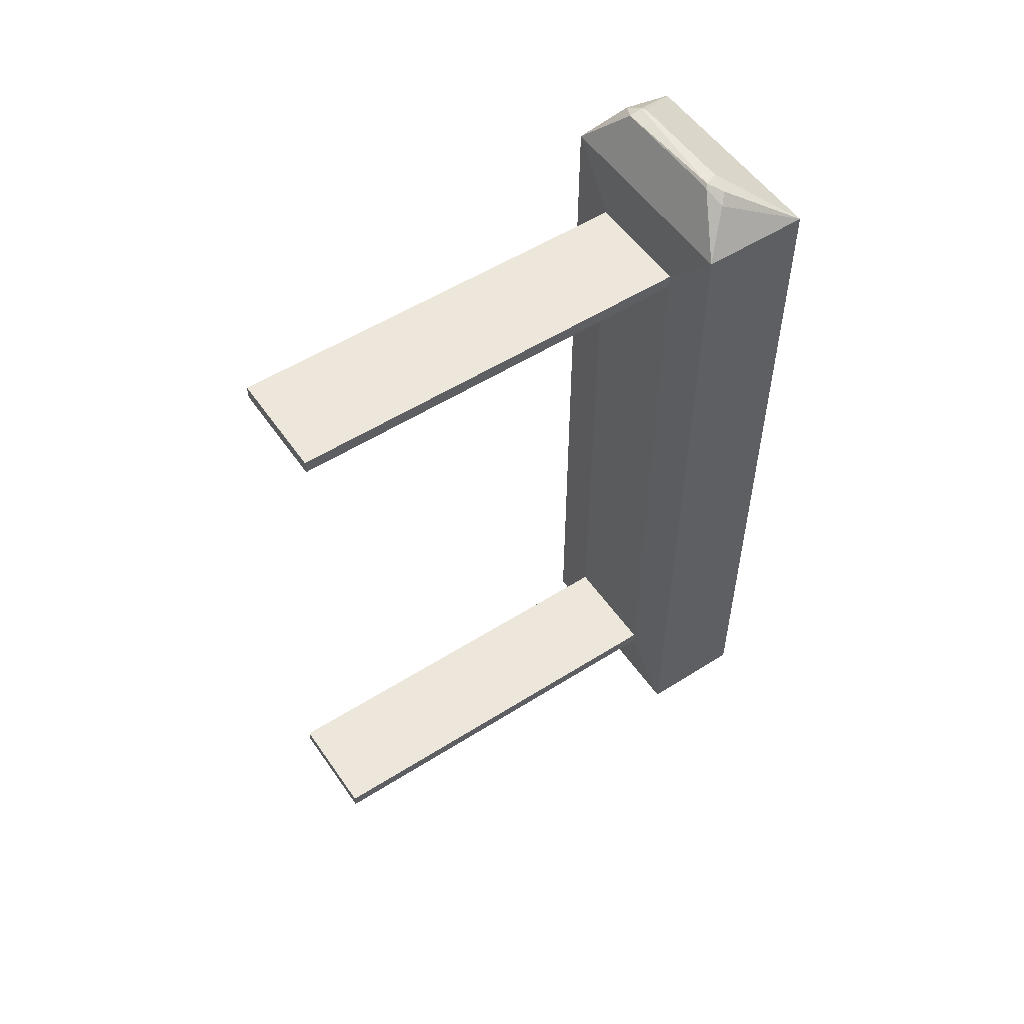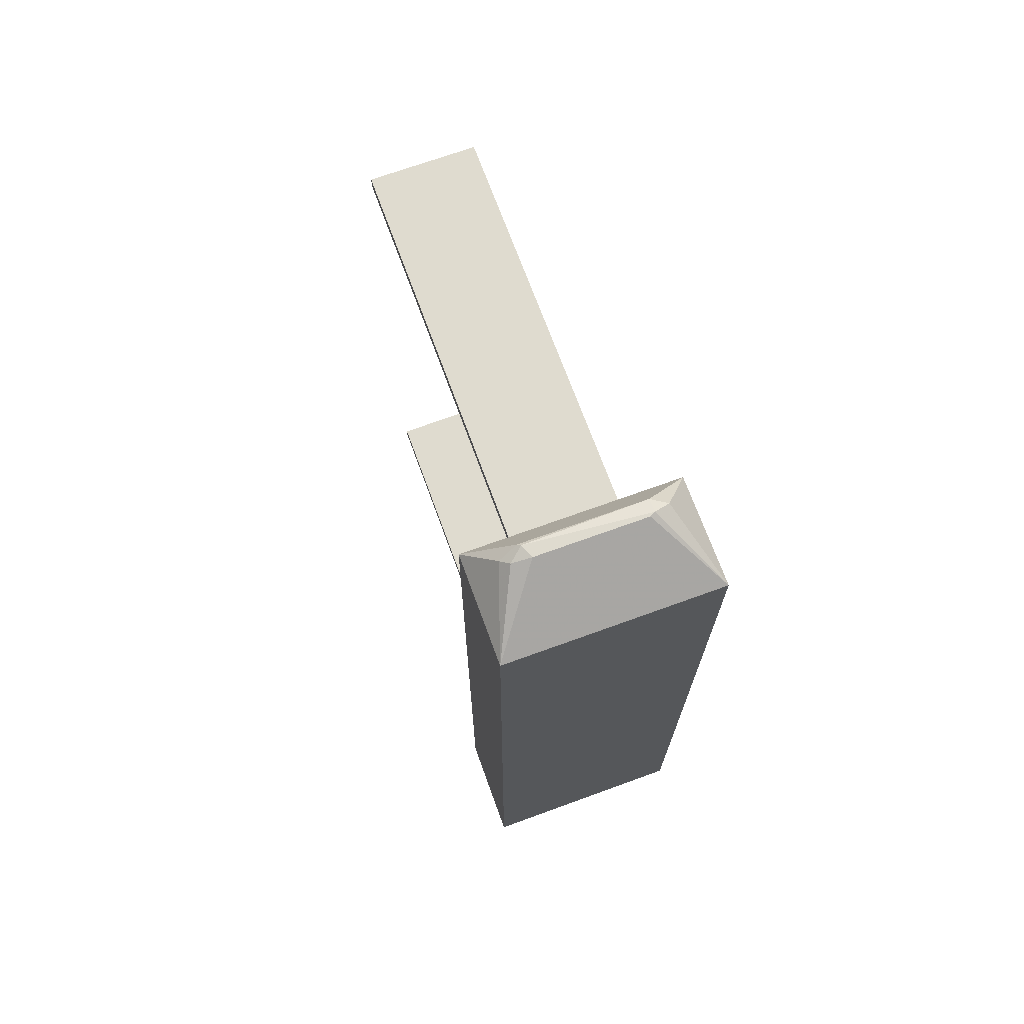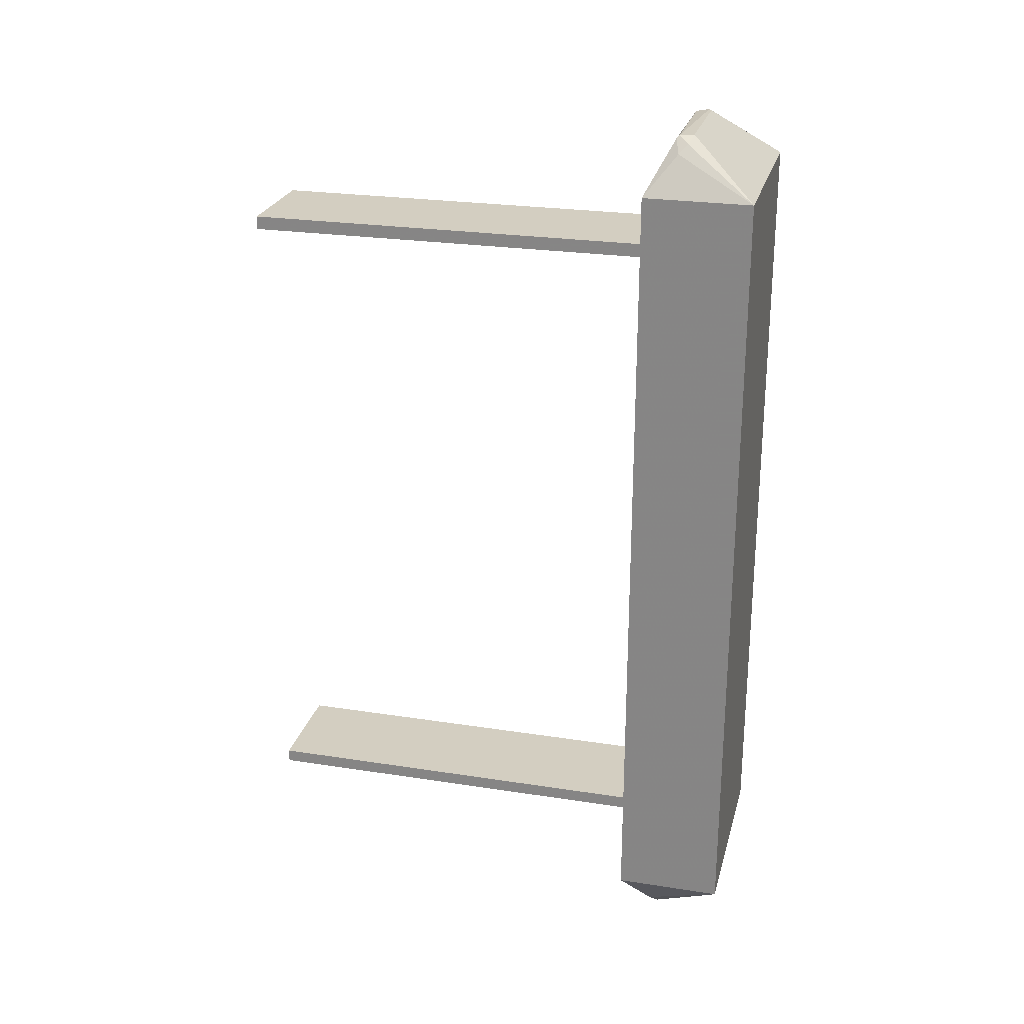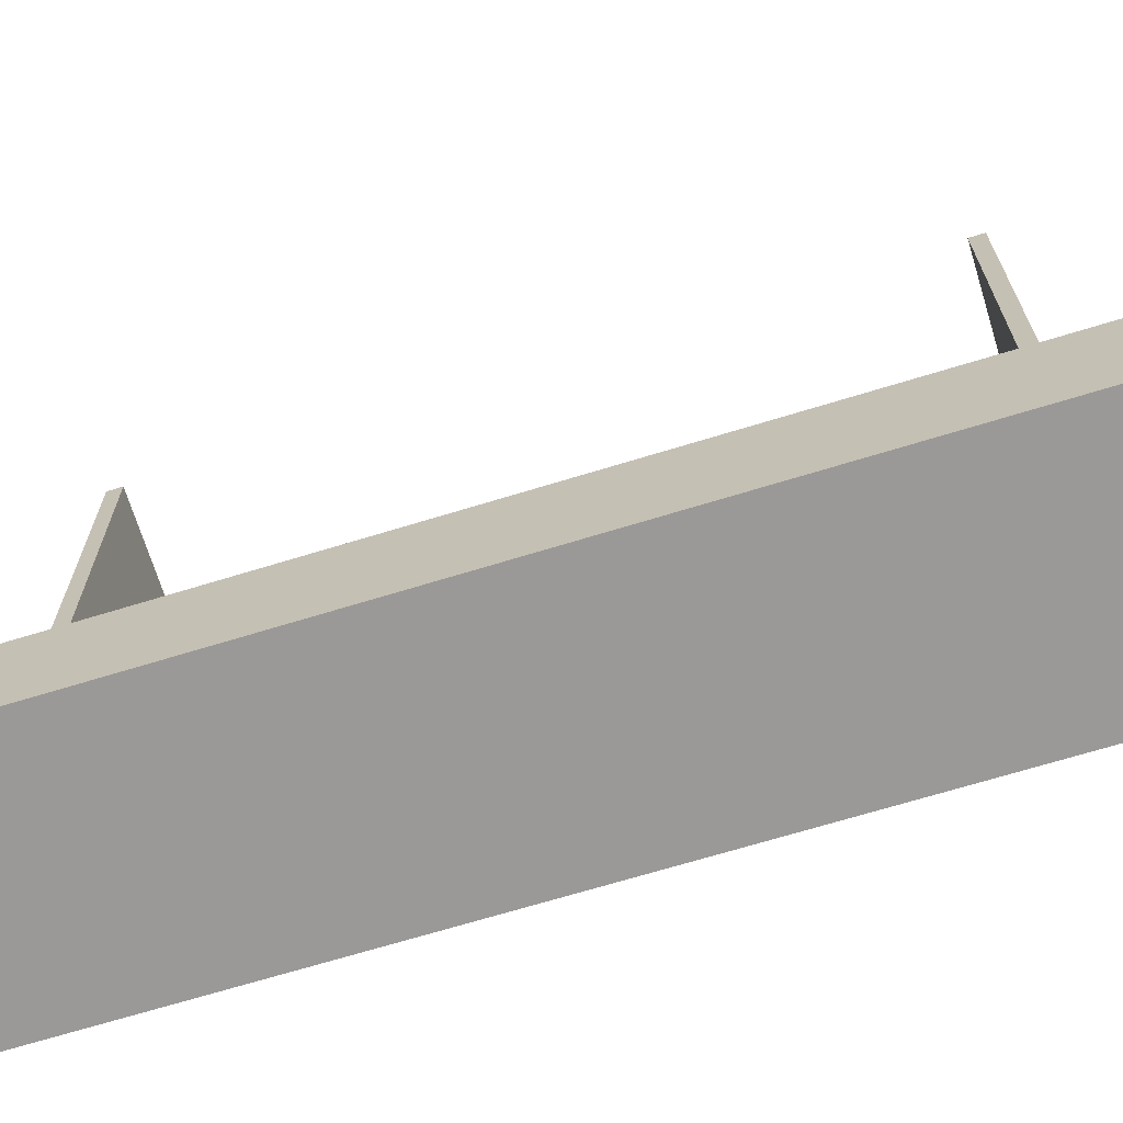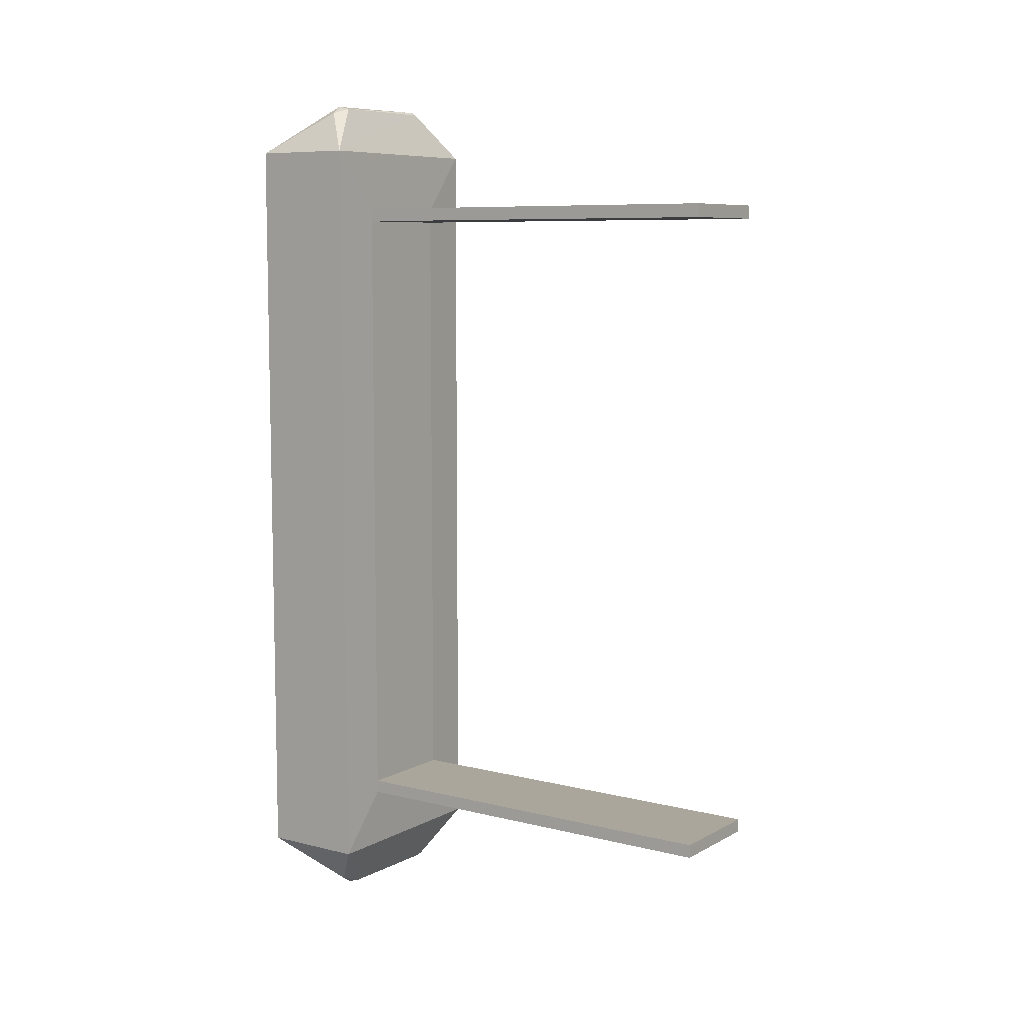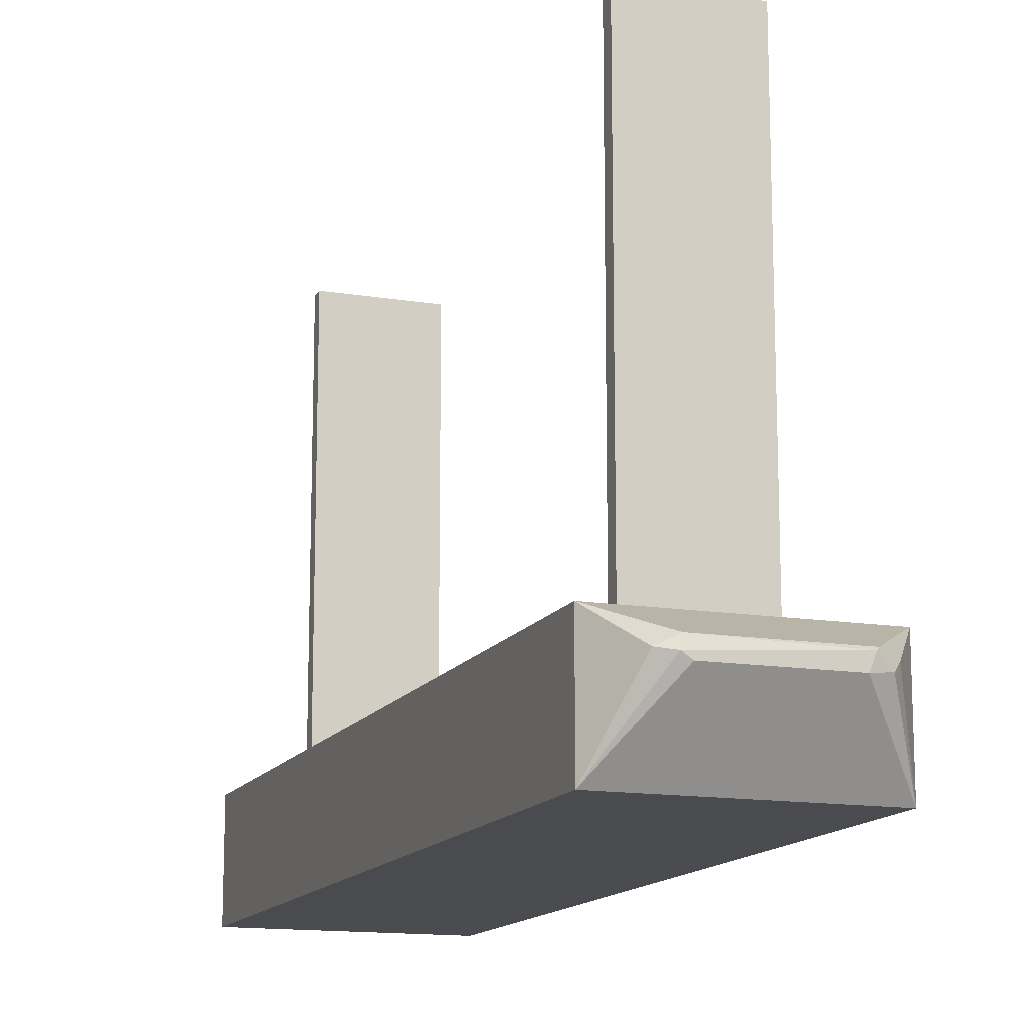
<metadata>
{"format":"obj","ext":"obj","renderer":"f3d","projection":"perspective","resolution":1024,"background":"white","views":[{"elev":53.8,"azim":56.0,"up":"+Y"},{"elev":70.3,"azim":160.0,"up":"+Y"},{"elev":25.0,"azim":104.2,"up":"+Y"},{"elev":-68.9,"azim":-72.9,"up":"+Z"},{"elev":8.0,"azim":-55.3,"up":"+Y"},{"elev":-14.1,"azim":-19.9,"up":"+Z"}]}
</metadata>
<code>
o convex_0
v 27.99 214.6 38.02
v -50.64 -190.1 -0.6446
v 51.2 -190.1 -0.6446
v -50.64 -190.1 50.92
v -50.64 190.1 -0.6446
v 51.2 -190.1 50.92
v -50.64 190.1 50.92
v 51.2 190.1 -0.6446
v 51.2 190.1 50.92
v -30.02 -214.6 34.15
v -26.14 -160.5 52.21
v -28.72 214.6 32.87
v 27.99 -214.6 38.02
v 25.41 160.5 52.21
v 25.41 -160.5 52.21
v -26.14 160.5 52.21
v 25.41 -214.6 31.58
v 25.41 214.6 31.58
v -28.72 213.3 39.31
v -28.72 -213.3 39.31
v -36.46 210.7 35.45
v 34.43 212 32.87
v 34.43 -212 32.87
v -36.46 -210.7 35.45
v -26.14 -214.6 31.58
v -26.14 214.6 31.58
v 38.3 -208.2 36.74
v 38.3 208.2 36.74
v 29.28 -213.3 39.32
v 29.28 213.3 39.32
f 28 1 30
f 3 2 5
f 2 4 5
f 5 4 7
f 3 5 8
f 6 3 8
f 6 8 9
f 4 6 11
f 7 4 11
f 9 7 14
f 14 11 15
f 6 9 15
f 11 6 15
f 9 14 15
f 7 11 16
f 14 7 16
f 11 14 16
f 2 3 17
f 13 10 17
f 8 5 18
f 12 1 18
f 1 12 19
f 10 13 20
f 5 7 21
f 12 5 21
f 7 19 21
f 19 12 21
f 18 1 22
f 8 18 22
f 17 3 23
f 13 17 23
f 4 2 24
f 2 10 24
f 20 4 24
f 10 20 24
f 10 2 25
f 2 17 25
f 17 10 25
f 5 12 26
f 18 5 26
f 12 18 26
f 3 6 27
f 23 3 27
f 13 23 27
f 9 8 28
f 8 22 28
f 22 1 28
f 6 4 29
f 4 20 29
f 20 13 29
f 27 6 29
f 13 27 29
f 7 9 30
f 19 7 30
f 1 19 30
f 9 28 30
o convex_1
v -26.15 -160.5 52.23
v 25.42 -154.1 250.7
v 25.42 -160.5 250.7
v 25.42 -154.1 52.23
v -26.15 -154.1 250.7
v -26.15 -160.5 250.7
v 25.42 -160.5 52.23
v -26.15 -154.1 52.23
f 35 34 38
f 32 33 34
f 33 32 35
f 32 34 35
f 31 33 36
f 35 31 36
f 33 35 36
f 33 31 37
f 34 33 37
f 31 34 37
f 34 31 38
f 31 35 38
o convex_2
v -26.15 154.1 52.23
v 25.42 160.5 250.7
v 25.42 154.1 250.7
v 25.42 160.5 52.23
v -26.15 160.5 250.7
v -26.15 160.5 52.23
v 25.42 154.1 52.23
v -26.15 154.1 250.7
f 41 43 46
f 40 41 42
f 41 40 43
f 40 42 43
f 42 39 44
f 39 43 44
f 43 42 44
f 41 39 45
f 42 41 45
f 39 42 45
f 39 41 46
f 43 39 46

</code>
